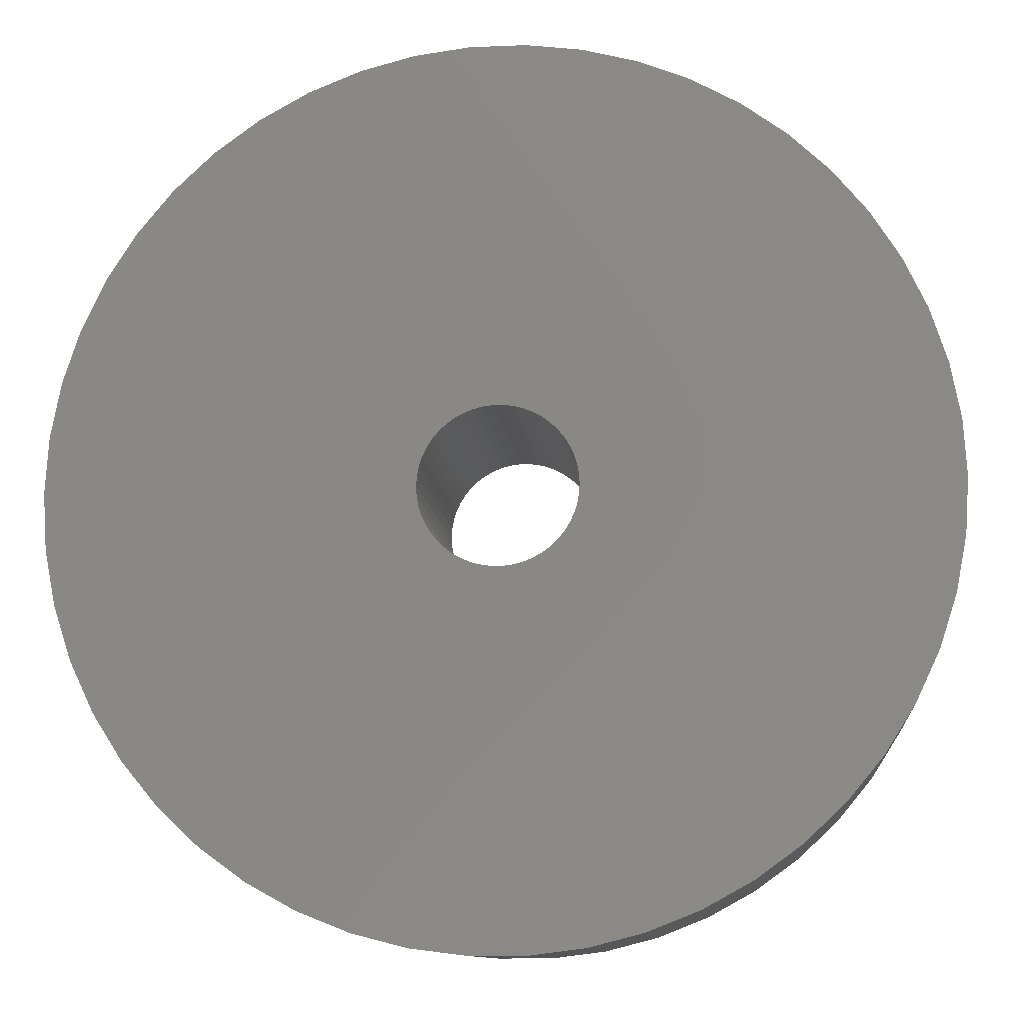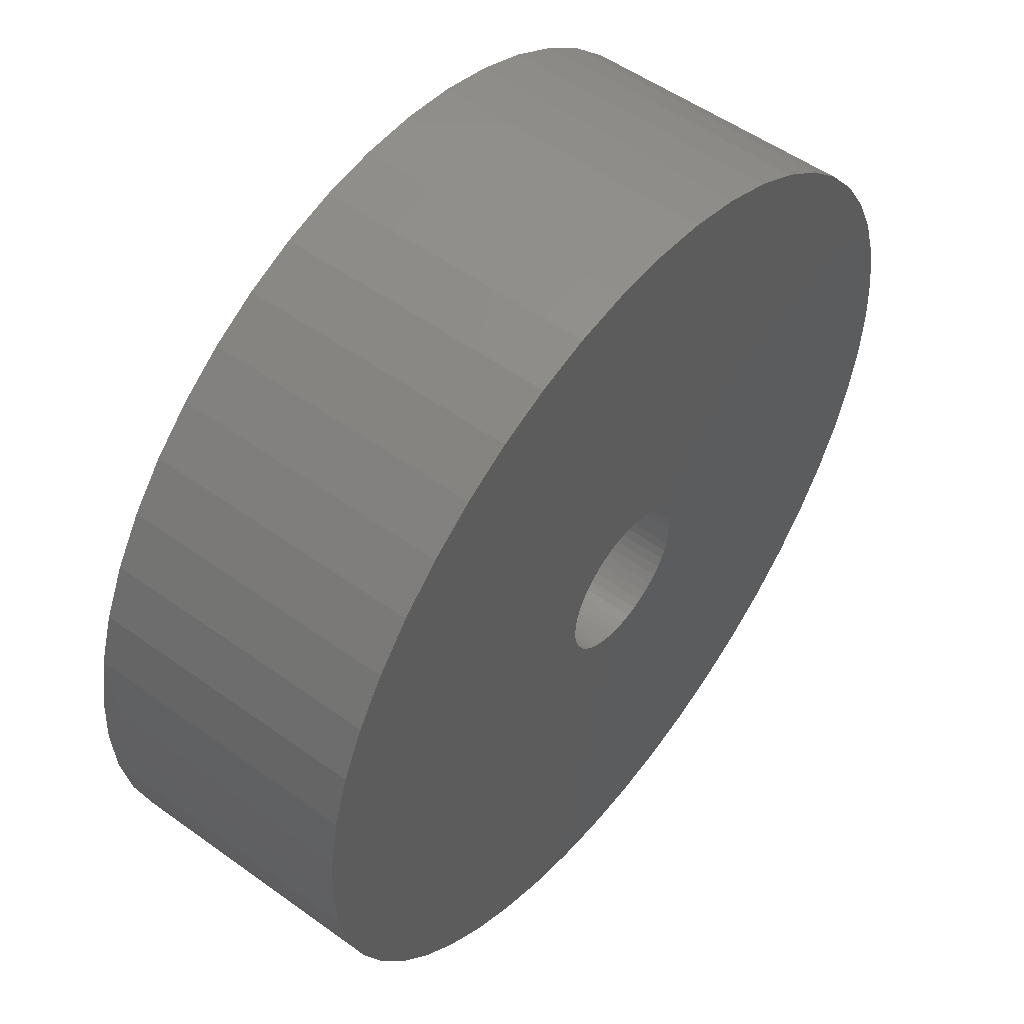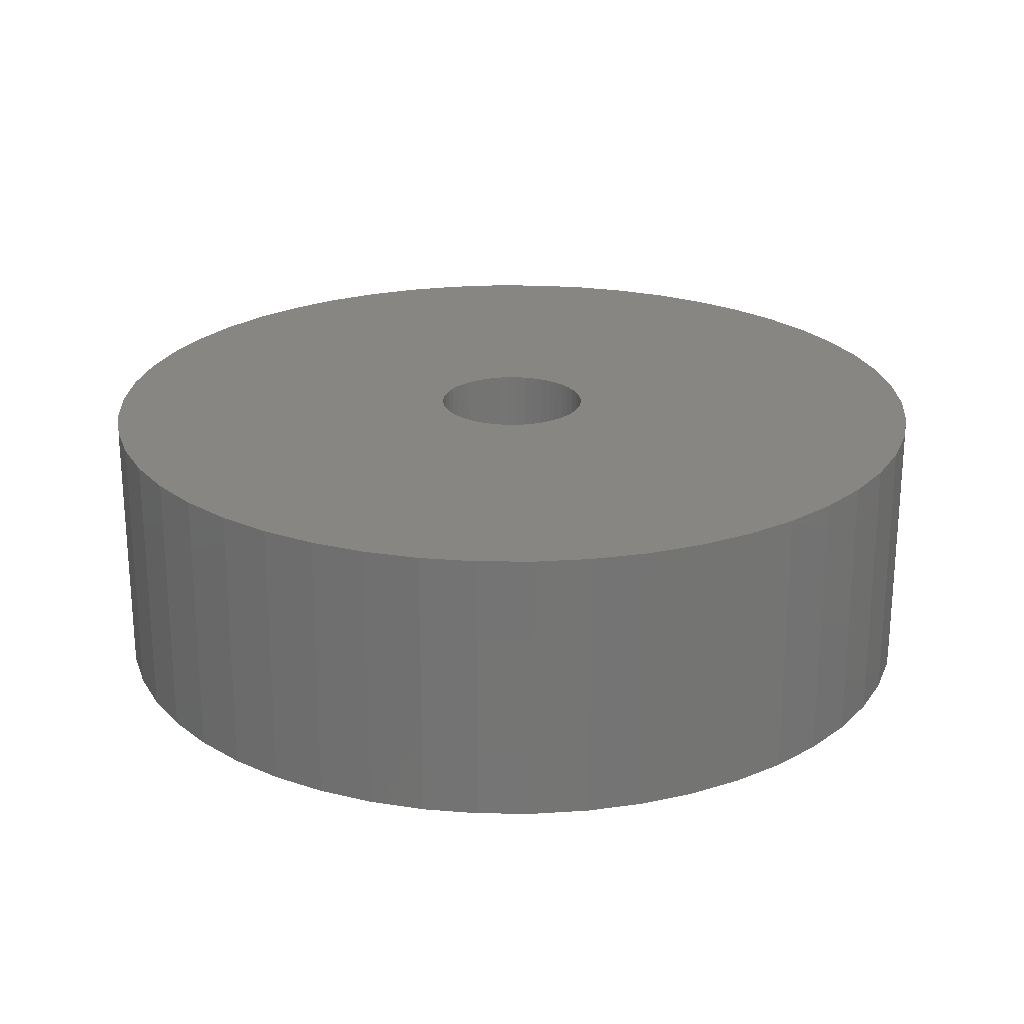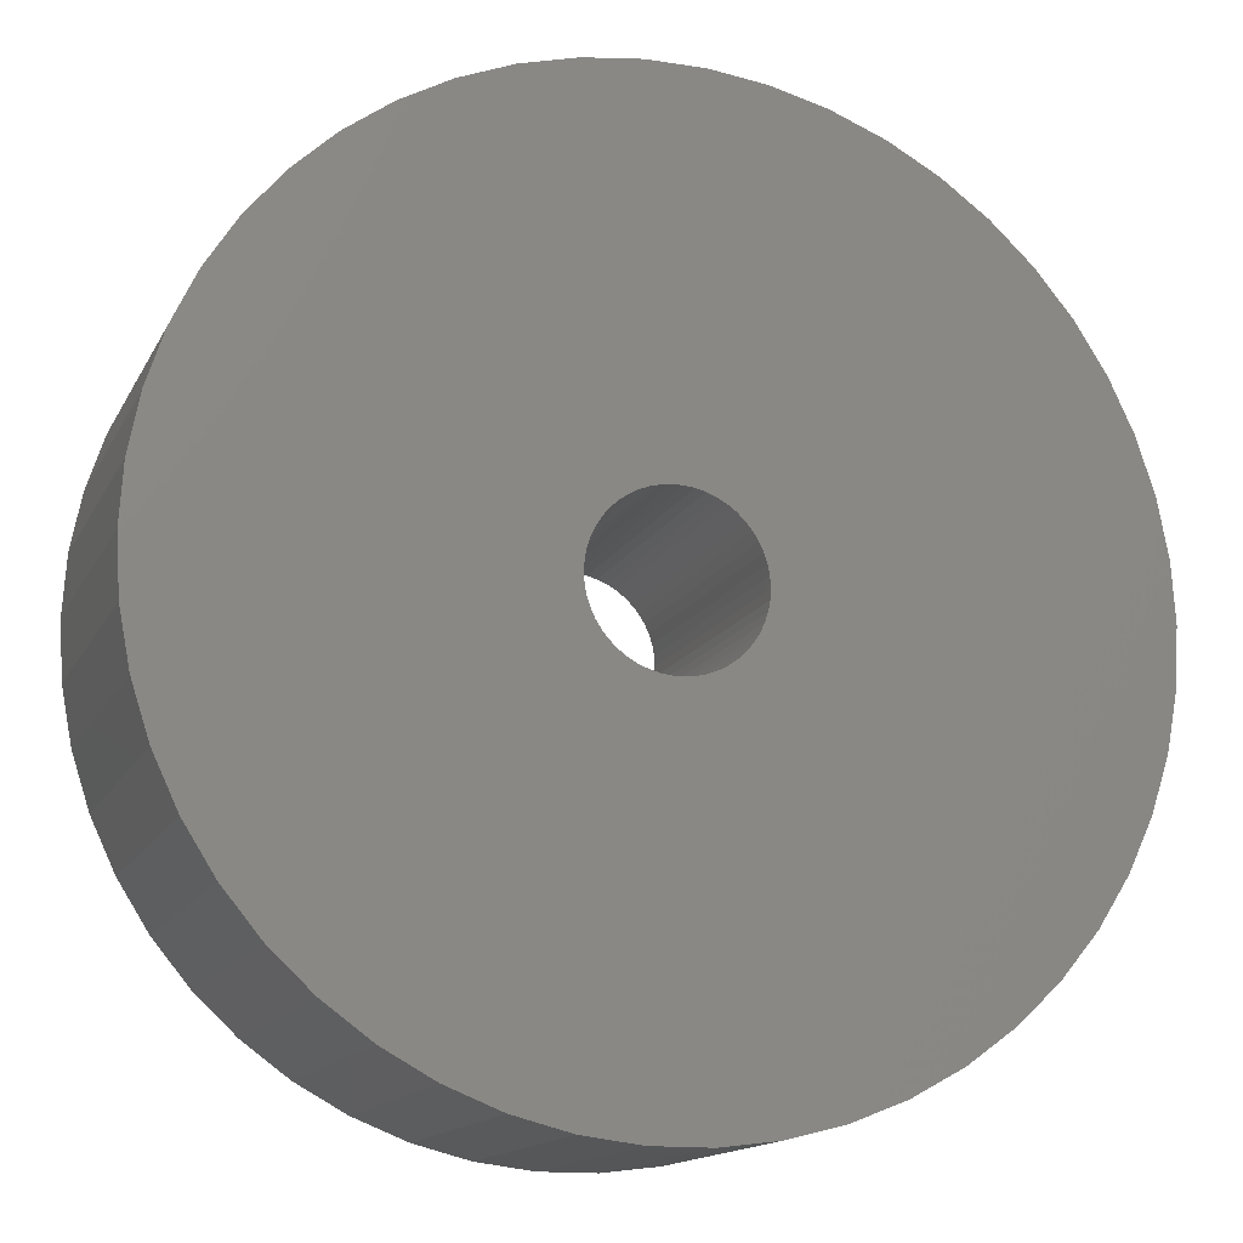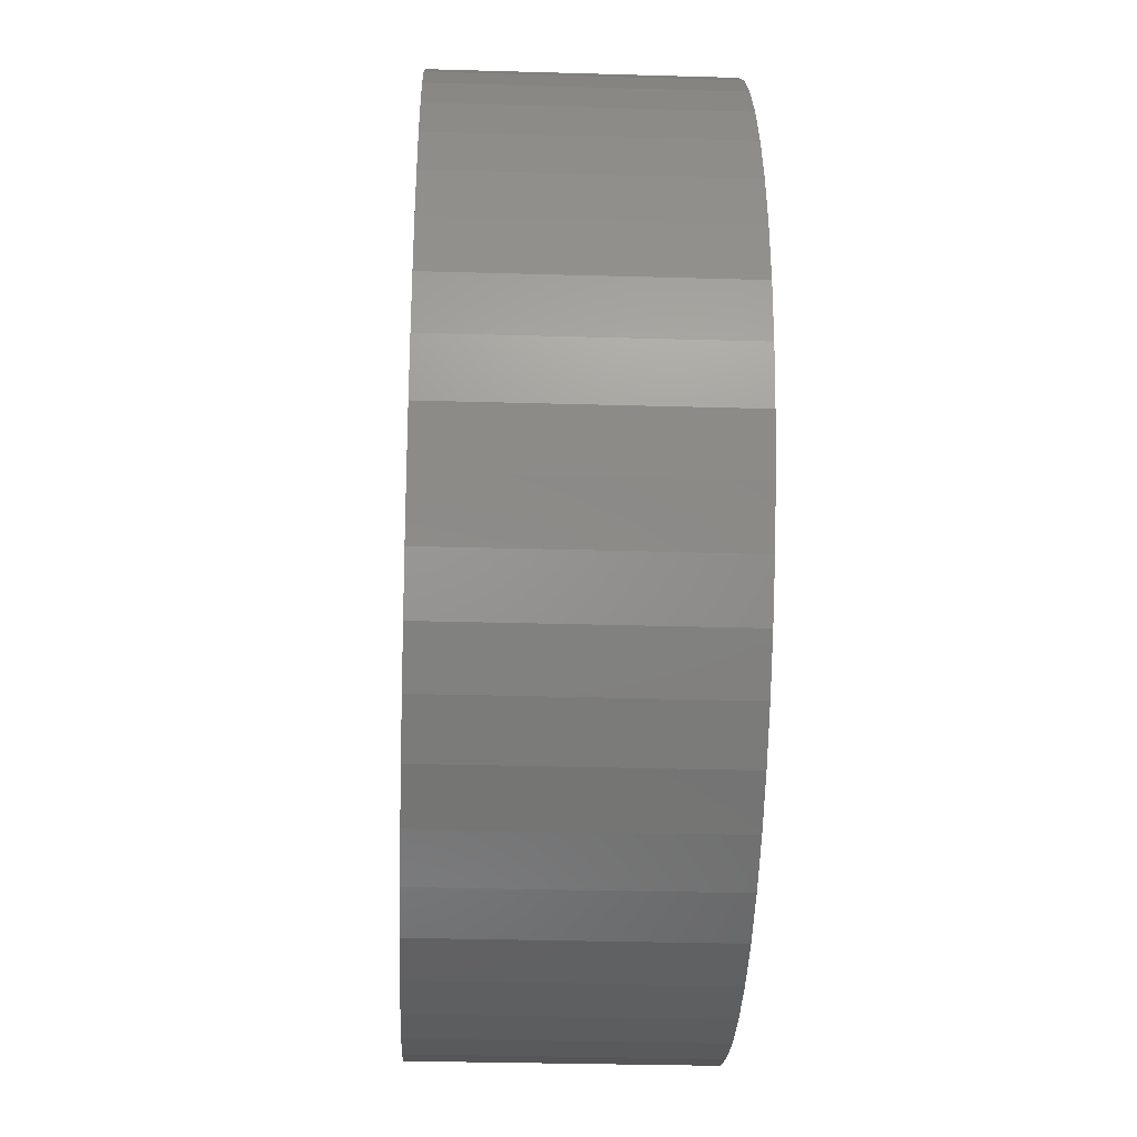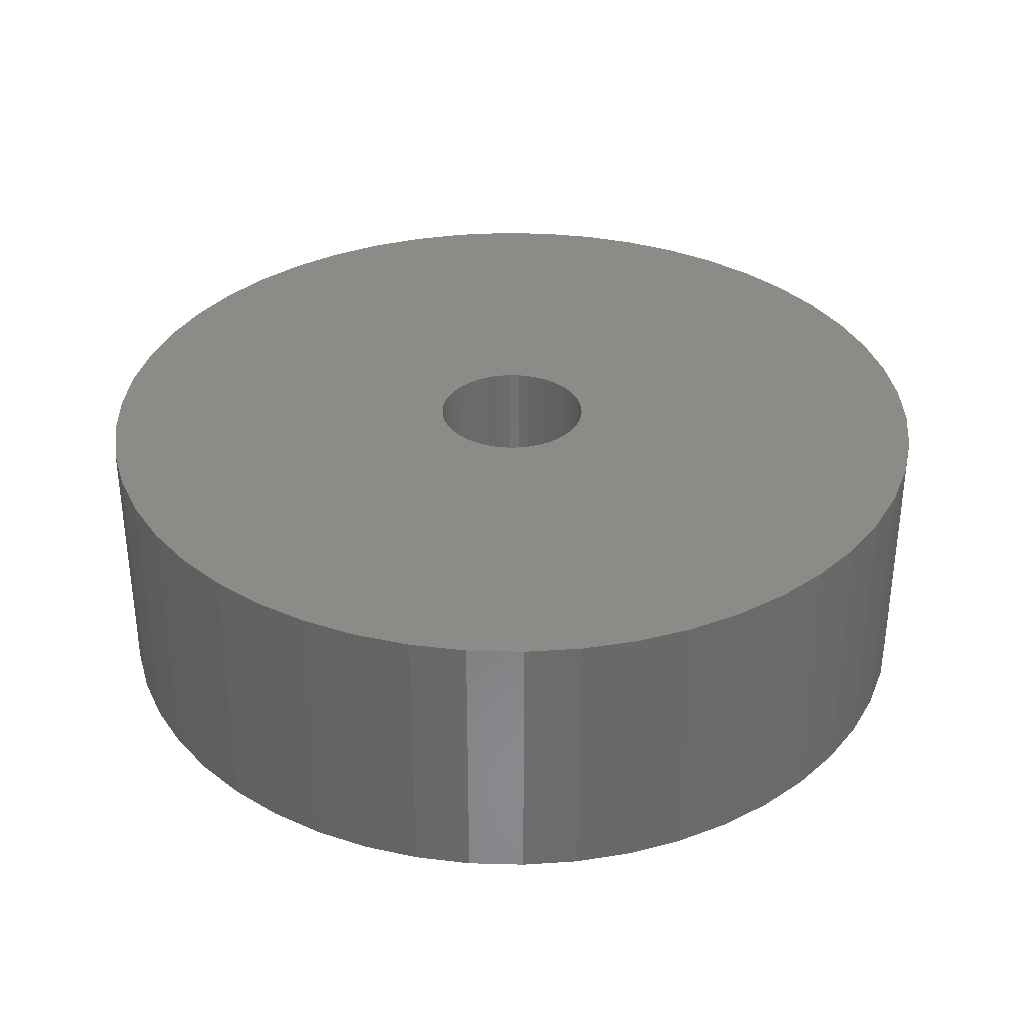
<metadata>
{"format":"stl","ext":"stl","renderer":"f3d","projection":"perspective","resolution":1024,"background":"white","views":[{"elev":-10.8,"azim":5.7,"up":"+Y"},{"elev":52.9,"azim":-52.3,"up":"+Y"},{"elev":23.2,"azim":159.2,"up":"+Z"},{"elev":-14.6,"azim":-18.9,"up":"+Y"},{"elev":-30.6,"azim":-92.4,"up":"+Y"},{"elev":34.1,"azim":-48.3,"up":"+Z"}]}
</metadata>
<code>
# stl→obj: 200 verts, 400 faces
v 24 0 7.5
v 23.81 3.008 -7.5
v 23.81 3.008 7.5
v 24 0 -7.5
v -24 0 -7.5
v -23.81 3.008 7.5
v -23.81 3.008 -7.5
v -24 0 7.5
v 1.507 23.95 -7.5
v -1.507 23.95 7.5
v 1.507 23.95 7.5
v -1.507 23.95 -7.5
v -1.507 -23.95 -7.5
v 1.507 -23.95 7.5
v -1.507 -23.95 7.5
v 1.507 -23.95 -7.5
v 17.5 16.43 -7.5
v 15.3 18.49 7.5
v 17.5 16.43 7.5
v 15.3 18.49 -7.5
v -15.3 18.49 -7.5
v -17.5 16.43 7.5
v -15.3 18.49 7.5
v -17.5 16.43 -7.5
v -7.416 22.83 -7.5
v -10.22 21.72 7.5
v -7.416 22.83 7.5
v -10.22 21.72 -7.5
v 22.31 8.835 7.5
v 21.03 11.56 -7.5
v 21.03 11.56 7.5
v 22.31 8.835 -7.5
v 23.25 5.969 -7.5
v 23.25 5.969 7.5
v 19.42 14.11 -7.5
v 19.42 14.11 7.5
v 10.22 21.72 -7.5
v 7.416 22.83 7.5
v 10.22 21.72 7.5
v 7.416 22.83 -7.5
v 4.497 23.57 7.5
v 4.497 23.57 -7.5
v 12.86 20.26 -7.5
v 12.86 20.26 7.5
v -22.31 8.835 -7.5
v -21.03 11.56 7.5
v -21.03 11.56 -7.5
v -22.31 8.835 7.5
v -19.42 14.11 -7.5
v -19.42 14.11 7.5
v -23.25 5.969 -7.5
v -23.25 5.969 7.5
v -4.497 23.57 7.5
v -4.497 23.57 -7.5
v 4.497 -23.57 7.5
v 4.497 -23.57 -7.5
v 4.25 0 7.5
v 4.216 0.5327 7.5
v 23.81 -3.008 7.5
v 4.116 1.057 7.5
v 4.216 -0.5327 7.5
v 3.952 1.565 7.5
v 23.25 -5.969 7.5
v 3.724 2.047 7.5
v 4.116 -1.057 7.5
v 3.438 2.498 7.5
v 22.31 -8.835 7.5
v 3.098 2.909 7.5
v 3.952 -1.565 7.5
v 2.709 3.275 7.5
v 21.03 -11.56 7.5
v 2.277 3.588 7.5
v 3.724 -2.047 7.5
v 1.81 3.846 7.5
v 19.42 -14.11 7.5
v 1.313 4.042 7.5
v 3.438 -2.498 7.5
v 17.5 -16.43 7.5
v 0.7964 4.175 7.5
v 0.2669 4.242 7.5
v -0.2669 4.242 7.5
v -0.7964 4.175 7.5
v -1.313 4.042 7.5
v -1.81 3.846 7.5
v -2.277 3.588 7.5
v -12.86 20.26 7.5
v -2.709 3.275 7.5
v -3.098 2.909 7.5
v -3.438 2.498 7.5
v 3.098 -2.909 7.5
v 15.3 -18.49 7.5
v 2.709 -3.275 7.5
v 12.86 -20.26 7.5
v 2.277 -3.588 7.5
v 10.22 -21.72 7.5
v 1.81 -3.846 7.5
v 7.416 -22.83 7.5
v 1.313 -4.042 7.5
v 0.7964 -4.175 7.5
v 0.2669 -4.242 7.5
v -0.2669 -4.242 7.5
v -0.7964 -4.175 7.5
v -4.497 -23.57 7.5
v -1.313 -4.042 7.5
v -7.416 -22.83 7.5
v -1.81 -3.846 7.5
v -10.22 -21.72 7.5
v -2.277 -3.588 7.5
v -12.86 -20.26 7.5
v -2.709 -3.275 7.5
v -15.3 -18.49 7.5
v -3.098 -2.909 7.5
v -17.5 -16.43 7.5
v -3.438 -2.498 7.5
v -19.42 -14.11 7.5
v -3.724 -2.047 7.5
v -21.03 -11.56 7.5
v -3.952 -1.565 7.5
v -22.31 -8.835 7.5
v -4.116 -1.057 7.5
v -23.25 -5.969 7.5
v -4.216 -0.5327 7.5
v -23.81 -3.008 7.5
v -4.25 0 7.5
v -3.724 2.047 7.5
v -3.952 1.565 7.5
v -4.116 1.057 7.5
v -4.216 0.5327 7.5
v -12.86 20.26 -7.5
v 23.81 -3.008 -7.5
v 19.42 -14.11 -7.5
v 17.5 -16.43 -7.5
v 23.25 -5.969 -7.5
v 22.31 -8.835 -7.5
v -17.5 -16.43 -7.5
v -15.3 -18.49 -7.5
v -21.03 -11.56 -7.5
v -22.31 -8.835 -7.5
v -19.42 -14.11 -7.5
v 4.25 0 -7.5
v 4.216 -0.5327 -7.5
v 4.116 -1.057 -7.5
v 4.216 0.5327 -7.5
v 3.952 -1.565 -7.5
v 21.03 -11.56 -7.5
v 3.724 -2.047 -7.5
v 4.116 1.057 -7.5
v 3.438 -2.498 -7.5
v 3.098 -2.909 -7.5
v 15.3 -18.49 -7.5
v 3.952 1.565 -7.5
v 2.709 -3.275 -7.5
v 12.86 -20.26 -7.5
v 2.277 -3.588 -7.5
v 10.22 -21.72 -7.5
v 3.724 2.047 -7.5
v 1.81 -3.846 -7.5
v 7.416 -22.83 -7.5
v 1.313 -4.042 -7.5
v 3.438 2.498 -7.5
v 0.7964 -4.175 -7.5
v 0.2669 -4.242 -7.5
v -0.2669 -4.242 -7.5
v -0.7964 -4.175 -7.5
v -4.497 -23.57 -7.5
v -1.313 -4.042 -7.5
v -7.416 -22.83 -7.5
v -1.81 -3.846 -7.5
v -10.22 -21.72 -7.5
v -2.277 -3.588 -7.5
v -12.86 -20.26 -7.5
v -2.709 -3.275 -7.5
v -3.098 -2.909 -7.5
v -3.438 -2.498 -7.5
v 3.098 2.909 -7.5
v 2.709 3.275 -7.5
v 2.277 3.588 -7.5
v 1.81 3.846 -7.5
v 1.313 4.042 -7.5
v 0.7964 4.175 -7.5
v 0.2669 4.242 -7.5
v -0.2669 4.242 -7.5
v -0.7964 4.175 -7.5
v -1.313 4.042 -7.5
v -1.81 3.846 -7.5
v -2.277 3.588 -7.5
v -2.709 3.275 -7.5
v -3.098 2.909 -7.5
v -3.438 2.498 -7.5
v -3.724 2.047 -7.5
v -3.952 1.565 -7.5
v -4.116 1.057 -7.5
v -4.216 0.5327 -7.5
v -4.25 0 -7.5
v -3.724 -2.047 -7.5
v -3.952 -1.565 -7.5
v -4.116 -1.057 -7.5
v -23.25 -5.969 -7.5
v -4.216 -0.5327 -7.5
v -23.81 -3.008 -7.5
f 1 2 3
f 2 1 4
f 5 6 7
f 6 5 8
f 9 10 11
f 10 9 12
f 13 14 15
f 14 13 16
f 17 18 19
f 18 17 20
f 21 22 23
f 22 21 24
f 25 26 27
f 26 25 28
f 29 30 31
f 30 29 32
f 3 33 34
f 33 3 2
f 31 35 36
f 35 31 30
f 37 38 39
f 38 37 40
f 40 41 38
f 41 40 42
f 43 39 44
f 39 43 37
f 45 46 47
f 46 45 48
f 49 22 24
f 22 49 50
f 51 48 45
f 48 51 52
f 12 53 10
f 53 12 54
f 16 55 14
f 55 16 56
f 34 32 29
f 32 34 33
f 36 17 19
f 17 36 35
f 42 11 41
f 11 42 9
f 20 44 18
f 44 20 43
f 47 50 49
f 50 47 46
f 7 52 51
f 52 7 6
f 57 1 3
f 58 3 34
f 1 57 59
f 60 34 29
f 61 59 57
f 62 29 31
f 59 61 63
f 64 31 36
f 65 63 61
f 66 36 19
f 63 65 67
f 68 19 18
f 69 67 65
f 70 18 44
f 67 69 71
f 72 44 39
f 73 71 69
f 74 39 38
f 71 73 75
f 76 38 41
f 77 75 73
f 75 77 78
f 3 58 57
f 34 60 58
f 29 62 60
f 31 64 62
f 36 66 64
f 19 68 66
f 18 70 68
f 44 72 70
f 39 74 72
f 79 41 11
f 38 76 74
f 41 79 76
f 11 80 79
f 11 81 80
f 10 81 11
f 81 10 82
f 53 82 10
f 82 53 83
f 27 83 53
f 83 27 84
f 26 84 27
f 84 26 85
f 86 85 26
f 85 86 87
f 23 87 86
f 87 23 88
f 88 22 89
f 22 88 23
f 90 78 77
f 78 90 91
f 92 91 90
f 91 92 93
f 94 93 92
f 93 94 95
f 96 95 94
f 95 96 97
f 98 97 96
f 97 98 55
f 99 55 98
f 55 99 14
f 100 14 99
f 101 14 100
f 15 101 102
f 103 102 104
f 101 15 14
f 105 104 106
f 107 106 108
f 109 108 110
f 111 110 112
f 113 112 114
f 115 114 116
f 117 116 118
f 119 118 120
f 121 120 122
f 102 103 15
f 123 122 124
f 50 89 22
f 89 50 125
f 104 105 103
f 46 125 50
f 106 107 105
f 125 46 126
f 108 109 107
f 48 126 46
f 110 111 109
f 126 48 127
f 112 113 111
f 52 127 48
f 114 115 113
f 127 52 128
f 116 117 115
f 6 128 52
f 118 119 117
f 128 6 124
f 120 121 119
f 8 124 6
f 122 123 121
f 124 8 123
f 28 86 26
f 86 28 129
f 129 23 86
f 23 129 21
f 54 27 53
f 27 54 25
f 59 4 1
f 4 59 130
f 78 131 75
f 131 78 132
f 67 133 63
f 133 67 134
f 63 130 59
f 130 63 133
f 135 111 113
f 111 135 136
f 137 119 138
f 119 137 117
f 135 115 139
f 115 135 113
f 140 4 130
f 141 130 133
f 4 140 2
f 142 133 134
f 143 2 140
f 144 134 145
f 2 143 33
f 146 145 131
f 147 33 143
f 148 131 132
f 33 147 32
f 149 132 150
f 151 32 147
f 152 150 153
f 32 151 30
f 154 153 155
f 156 30 151
f 157 155 158
f 30 156 35
f 159 158 56
f 160 35 156
f 35 160 17
f 130 141 140
f 133 142 141
f 134 144 142
f 145 146 144
f 131 148 146
f 132 149 148
f 150 152 149
f 153 154 152
f 155 157 154
f 161 56 16
f 158 159 157
f 56 161 159
f 16 162 161
f 16 163 162
f 13 163 16
f 163 13 164
f 165 164 13
f 164 165 166
f 167 166 165
f 166 167 168
f 169 168 167
f 168 169 170
f 171 170 169
f 170 171 172
f 136 172 171
f 172 136 173
f 173 135 174
f 135 173 136
f 175 17 160
f 17 175 20
f 176 20 175
f 20 176 43
f 177 43 176
f 43 177 37
f 178 37 177
f 37 178 40
f 179 40 178
f 40 179 42
f 180 42 179
f 42 180 9
f 181 9 180
f 182 9 181
f 12 182 183
f 54 183 184
f 182 12 9
f 25 184 185
f 28 185 186
f 129 186 187
f 21 187 188
f 24 188 189
f 49 189 190
f 47 190 191
f 45 191 192
f 51 192 193
f 183 54 12
f 7 193 194
f 139 174 135
f 174 139 195
f 184 25 54
f 137 195 139
f 185 28 25
f 195 137 196
f 186 129 28
f 138 196 137
f 187 21 129
f 196 138 197
f 188 24 21
f 198 197 138
f 189 49 24
f 197 198 199
f 190 47 49
f 200 199 198
f 191 45 47
f 199 200 194
f 192 51 45
f 5 194 200
f 193 7 51
f 194 5 7
f 155 93 95
f 93 155 153
f 150 78 91
f 78 150 132
f 75 145 71
f 145 75 131
f 138 121 198
f 121 138 119
f 158 95 97
f 95 158 155
f 56 97 55
f 97 56 158
f 71 134 67
f 134 71 145
f 165 15 103
f 15 165 13
f 136 109 111
f 109 136 171
f 139 117 137
f 117 139 115
f 198 123 200
f 123 198 121
f 200 8 5
f 8 200 123
f 153 91 93
f 91 153 150
f 167 103 105
f 103 167 165
f 169 105 107
f 105 169 167
f 171 107 109
f 107 171 169
f 140 58 143
f 58 140 57
f 124 193 128
f 193 124 194
f 182 80 81
f 80 182 181
f 162 101 100
f 101 162 163
f 149 77 148
f 77 149 90
f 176 68 70
f 68 176 175
f 188 87 88
f 87 188 187
f 185 83 84
f 83 185 184
f 144 65 142
f 65 144 69
f 151 64 156
f 64 151 62
f 143 60 147
f 60 143 58
f 156 66 160
f 66 156 64
f 179 74 76
f 74 179 178
f 180 76 79
f 76 180 179
f 177 70 72
f 70 177 176
f 126 190 125
f 190 126 191
f 127 191 126
f 191 127 192
f 186 84 85
f 84 186 185
f 183 81 82
f 81 183 182
f 161 100 99
f 100 161 162
f 147 62 151
f 62 147 60
f 160 68 175
f 68 160 66
f 181 79 80
f 79 181 180
f 178 72 74
f 72 178 177
f 125 189 89
f 189 125 190
f 89 188 88
f 188 89 189
f 128 192 127
f 192 128 193
f 187 85 87
f 85 187 186
f 184 82 83
f 82 184 183
f 148 73 146
f 73 148 77
f 142 61 141
f 61 142 65
f 152 94 92
f 94 152 154
f 146 69 144
f 69 146 73
f 141 57 140
f 57 141 61
f 114 195 116
f 195 114 174
f 118 197 120
f 197 118 196
f 122 194 124
f 194 122 199
f 149 92 90
f 92 149 152
f 159 99 98
f 99 159 161
f 154 96 94
f 96 154 157
f 163 102 101
f 102 163 164
f 164 104 102
f 104 164 166
f 172 112 110
f 112 172 173
f 112 174 114
f 174 112 173
f 116 196 118
f 196 116 195
f 120 199 122
f 199 120 197
f 170 110 108
f 110 170 172
f 168 108 106
f 108 168 170
f 157 98 96
f 98 157 159
f 166 106 104
f 106 166 168

</code>
